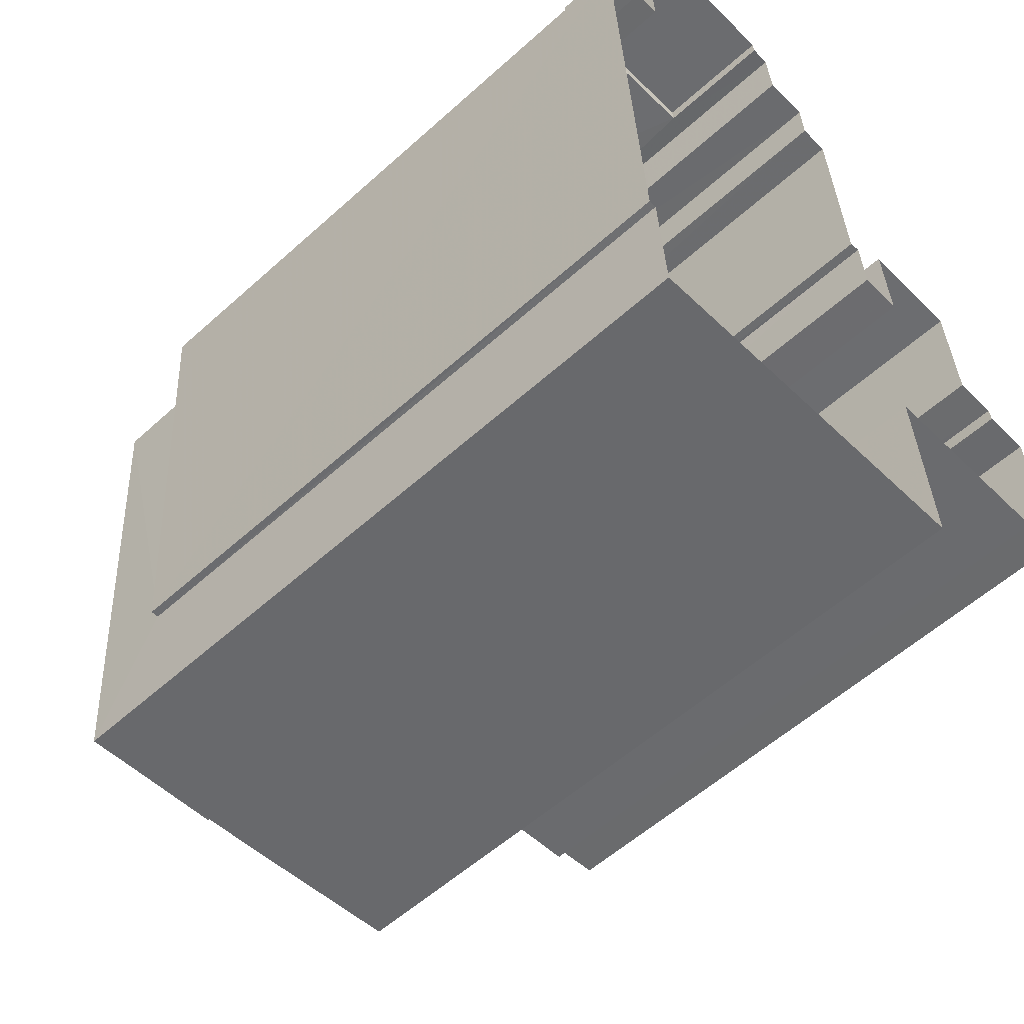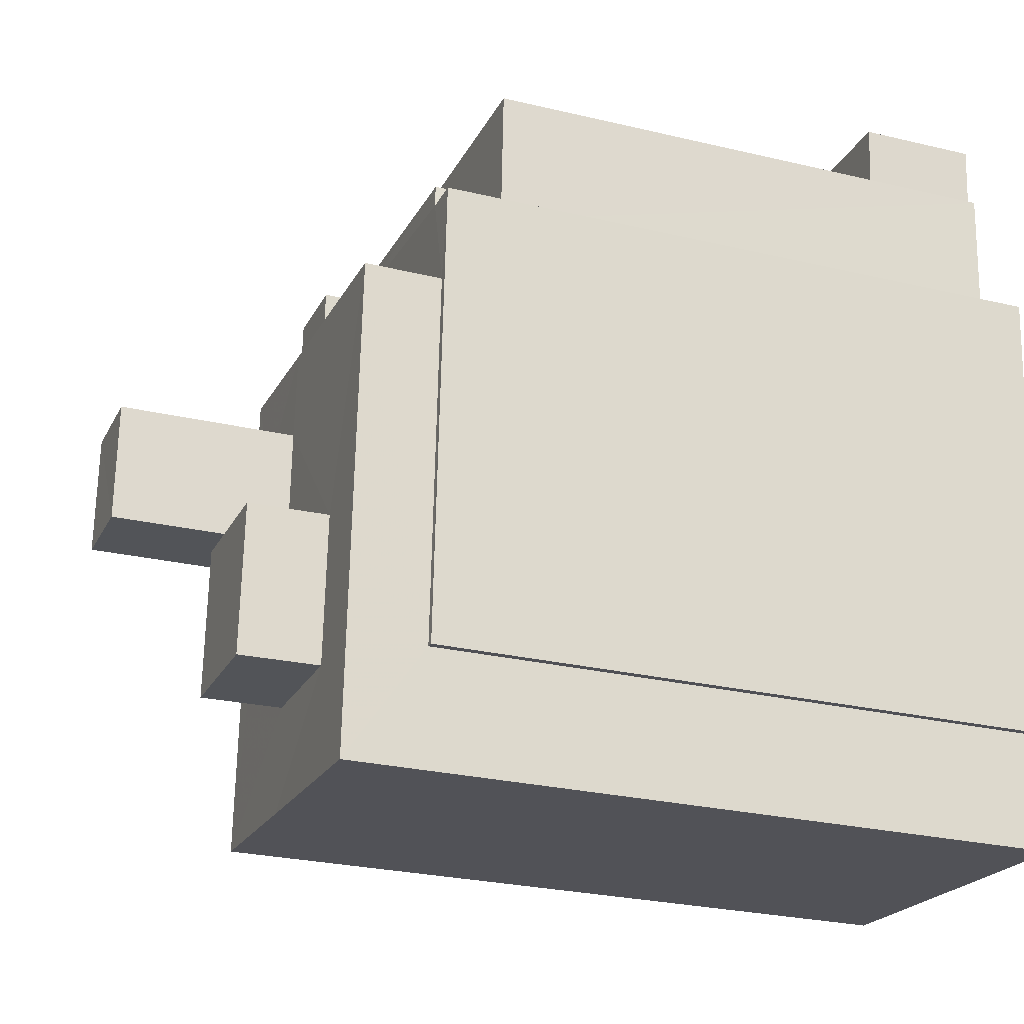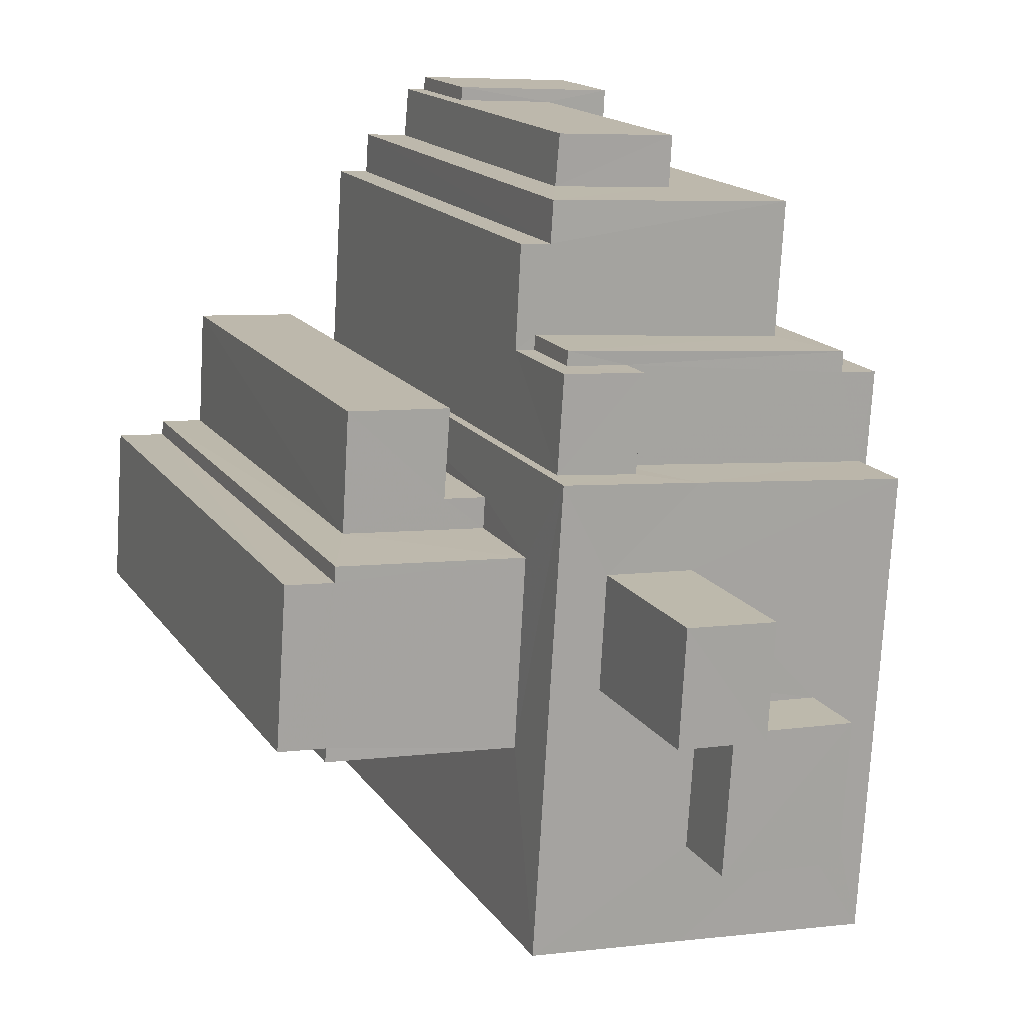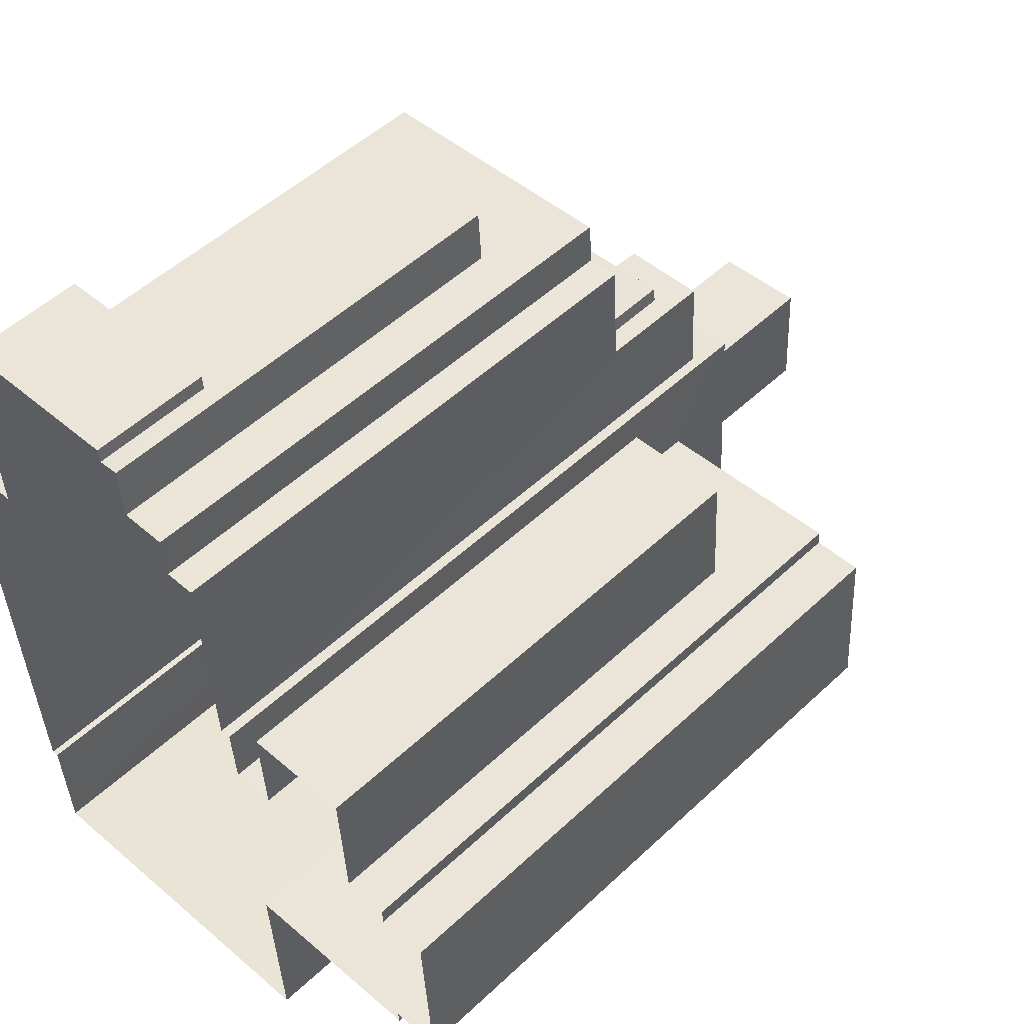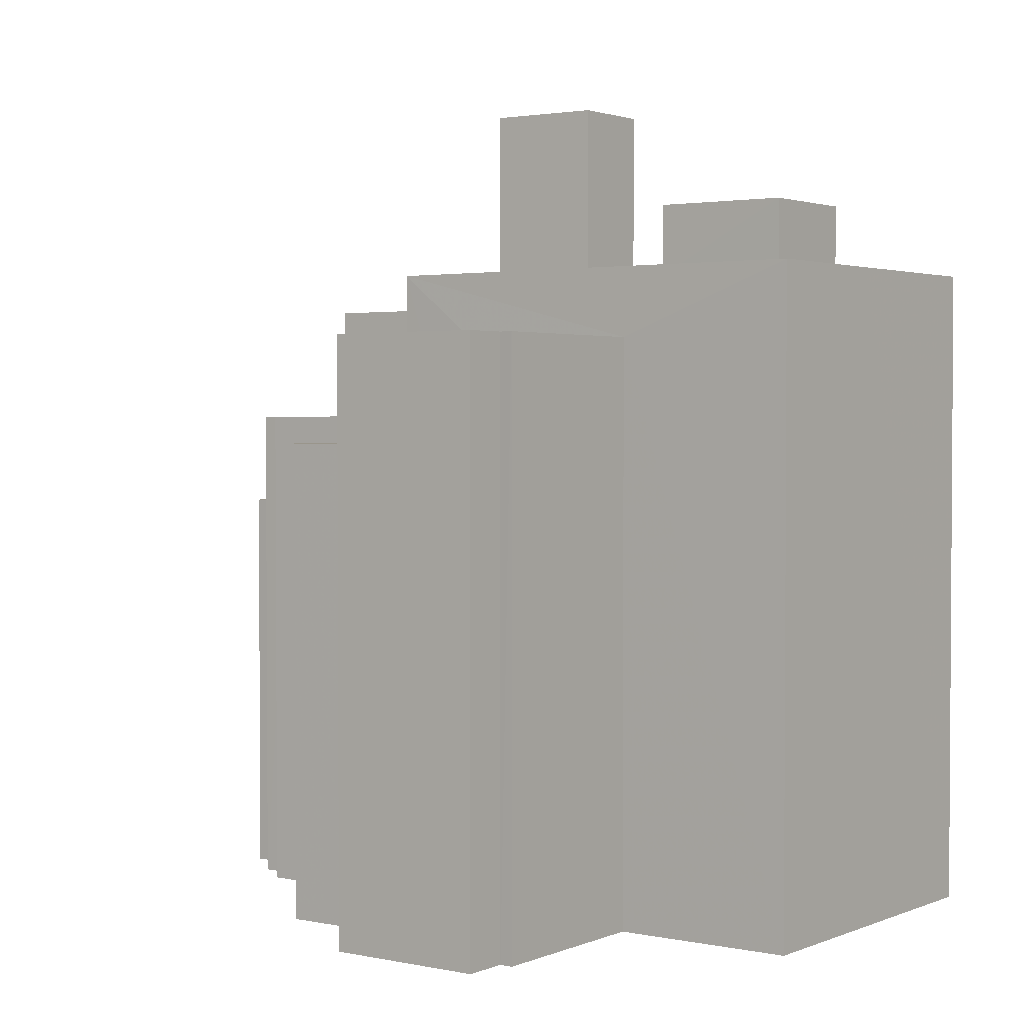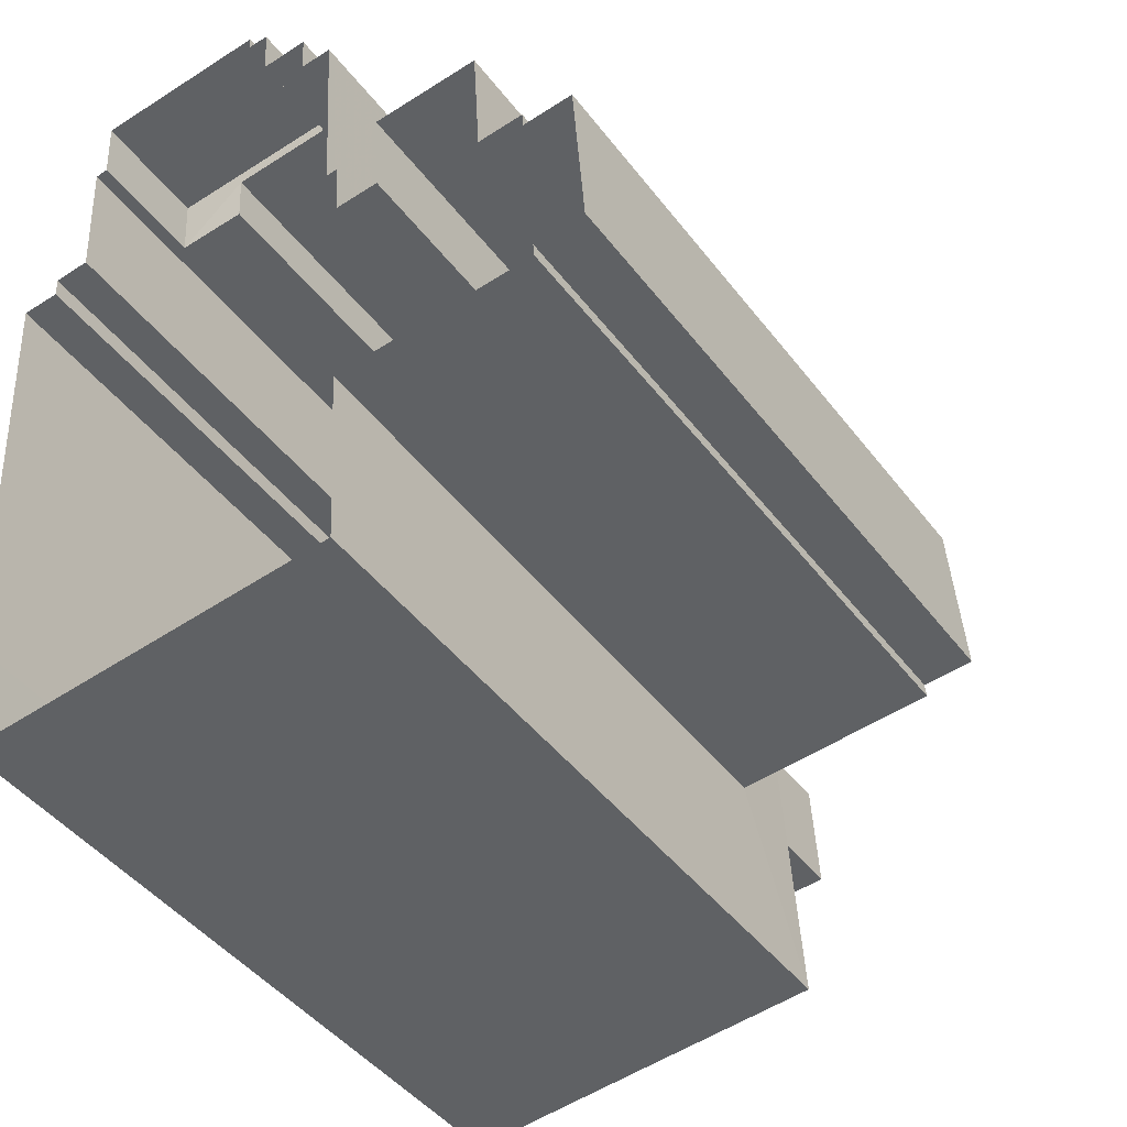
<metadata>
{"format":"obj","ext":"obj","renderer":"f3d","projection":"perspective","resolution":1024,"background":"white","views":[{"elev":-56.2,"azim":133.3,"up":"+Y"},{"elev":-26.2,"azim":69.3,"up":"+Y"},{"elev":15.9,"azim":-22.7,"up":"+Y"},{"elev":51.2,"azim":-135.5,"up":"+Y"},{"elev":2.2,"azim":-58.0,"up":"+Z"},{"elev":-44.8,"azim":-145.3,"up":"+Y"}]}
</metadata>
<code>
v -3.73e+05 -1.035e+05 30.33
v -3.73e+05 -1.035e+05 30.33
v -3.73e+05 -1.035e+05 30.33
v -3.73e+05 -1.035e+05 30.33
v -3.73e+05 -1.035e+05 30.33
v -3.73e+05 -1.035e+05 30.33
v -3.73e+05 -1.035e+05 30.33
v -3.73e+05 -1.035e+05 30.33
v -3.73e+05 -1.035e+05 30.33
v -3.73e+05 -1.035e+05 30.33
v -3.73e+05 -1.035e+05 30.33
v -3.73e+05 -1.035e+05 30.33
v -3.73e+05 -1.035e+05 30.33
v -3.73e+05 -1.035e+05 30.33
v -3.73e+05 -1.035e+05 30.33
v -3.73e+05 -1.035e+05 30.32
v -3.73e+05 -1.035e+05 30.32
v -3.73e+05 -1.035e+05 30.32
v -3.73e+05 -1.035e+05 30.33
v -3.73e+05 -1.035e+05 30.33
v -3.73e+05 -1.035e+05 30.33
v -3.73e+05 -1.035e+05 30.33
v -3.73e+05 -1.035e+05 30.33
v -3.73e+05 -1.035e+05 30.33
v -3.73e+05 -1.035e+05 30.33
v -3.73e+05 -1.035e+05 30.33
v -3.73e+05 -1.035e+05 30.33
v -3.73e+05 -1.035e+05 30.33
v -3.73e+05 -1.035e+05 30.33
v -3.73e+05 -1.035e+05 30.33
v -3.73e+05 -1.035e+05 30.33
v -3.73e+05 -1.035e+05 30.33
v -3.73e+05 -1.035e+05 55.71
v -3.73e+05 -1.035e+05 55.71
v -3.73e+05 -1.035e+05 55.71
v -3.73e+05 -1.035e+05 55.71
v -3.73e+05 -1.035e+05 48.46
v -3.73e+05 -1.035e+05 48.46
v -3.73e+05 -1.035e+05 48.46
v -3.73e+05 -1.035e+05 48.46
v -3.73e+05 -1.035e+05 48.46
v -3.73e+05 -1.035e+05 48.46
v -3.73e+05 -1.035e+05 48.46
v -3.73e+05 -1.035e+05 48.46
v -3.73e+05 -1.035e+05 48.46
v -3.73e+05 -1.035e+05 48.46
v -3.73e+05 -1.035e+05 52.94
v -3.73e+05 -1.035e+05 52.94
v -3.73e+05 -1.035e+05 52.94
v -3.73e+05 -1.035e+05 52.94
v -3.73e+05 -1.035e+05 46.12
v -3.73e+05 -1.035e+05 46.12
v -3.73e+05 -1.035e+05 46.12
v -3.73e+05 -1.035e+05 46.12
v -3.73e+05 -1.035e+05 46.12
v -3.73e+05 -1.035e+05 46.12
v -3.73e+05 -1.035e+05 46.12
v -3.73e+05 -1.035e+05 46.12
v -3.73e+05 -1.035e+05 48.51
v -3.73e+05 -1.035e+05 48.51
v -3.73e+05 -1.035e+05 48.51
v -3.73e+05 -1.035e+05 48.51
v -3.73e+05 -1.035e+05 48.51
v -3.73e+05 -1.035e+05 48.51
v -3.73e+05 -1.035e+05 48.51
v -3.73e+05 -1.035e+05 48.51
v -3.73e+05 -1.035e+05 50.66
v -3.73e+05 -1.035e+05 50.66
v -3.73e+05 -1.035e+05 50.66
v -3.73e+05 -1.035e+05 50.66
v -3.73e+05 -1.035e+05 50.66
v -3.73e+05 -1.035e+05 50.66
v -3.73e+05 -1.035e+05 50.66
v -3.73e+05 -1.035e+05 50.66
v -3.73e+05 -1.035e+05 50.66
v -3.73e+05 -1.035e+05 50.66
v -3.73e+05 -1.035e+05 50.66
v -3.73e+05 -1.035e+05 50.66
v -3.73e+05 -1.035e+05 50.66
v -3.73e+05 -1.035e+05 50.66
v -3.73e+05 -1.035e+05 33.79
v -3.73e+05 -1.035e+05 33.79
v -3.73e+05 -1.035e+05 33.79
v -3.73e+05 -1.035e+05 33.79
v -3.73e+05 -1.035e+05 33.79
v -3.73e+05 -1.035e+05 33.79
v -3.73e+05 -1.035e+05 49.55
v -3.73e+05 -1.035e+05 49.55
v -3.73e+05 -1.035e+05 49.55
v -3.73e+05 -1.035e+05 49.55
v -3.73e+05 -1.035e+05 43.18
v -3.73e+05 -1.035e+05 43.18
v -3.73e+05 -1.035e+05 43.18
v -3.73e+05 -1.035e+05 43.18
v -3.73e+05 -1.035e+05 45.27
v -3.73e+05 -1.035e+05 45.27
v -3.73e+05 -1.035e+05 45.27
v -3.73e+05 -1.035e+05 45.27
v -3.73e+05 -1.035e+05 45.27
v -3.73e+05 -1.035e+05 45.27
f 1 2 3
f 4 5 6
f 1 3 7
f 8 9 7
f 8 5 4
f 5 10 11
f 12 13 14
f 3 15 12
f 16 17 18
f 19 18 20
f 21 20 22
f 23 22 24
f 14 13 25
f 26 27 28
f 28 18 17
f 5 29 10
f 27 30 29
f 31 32 24
f 14 31 8
f 7 3 12
f 7 12 8
f 5 8 31
f 12 14 8
f 28 20 18
f 20 27 22
f 27 24 22
f 28 27 20
f 31 29 5
f 31 27 29
f 31 24 27
f 33 34 35
f 36 33 35
f 37 38 39
f 38 40 39
f 39 41 42
f 42 41 43
f 44 45 43
f 44 43 46
f 43 41 46
f 39 40 41
f 47 48 49
f 47 50 48
f 51 52 53
f 54 52 51
f 51 55 56
f 56 55 57
f 56 57 58
f 54 51 56
f 59 60 61
f 62 61 63
f 64 62 63
f 61 60 65
f 63 65 66
f 63 61 65
f 67 68 69
f 70 69 71
f 72 68 73
f 74 71 75
f 76 72 77
f 78 75 76
f 70 67 69
f 68 67 73
f 70 71 74
f 77 72 73
f 74 75 78
f 78 76 77
f 79 73 67
f 74 78 80
f 79 80 73
f 74 80 79
f 81 82 83
f 83 82 84
f 81 85 82
f 84 82 86
f 87 88 89
f 87 90 88
f 91 92 93
f 91 94 92
f 95 96 97
f 97 96 98
f 98 96 99
f 96 100 99
f 78 34 33
f 80 78 33
f 51 21 22
f 51 53 21
f 63 15 3
f 63 66 15
f 62 2 1
f 62 64 2
f 91 93 19
f 20 91 19
f 62 1 7
f 61 62 7
f 31 14 96
f 95 31 96
f 43 88 90
f 42 43 90
f 81 17 16
f 81 83 17
f 77 36 35
f 77 73 36
f 59 7 9
f 59 61 7
f 80 33 36
f 73 80 36
f 74 48 50
f 70 74 50
f 54 26 52
f 54 27 26
f 70 50 47
f 67 70 47
f 82 92 94
f 86 82 94
f 6 37 71
f 71 37 75
f 6 5 37
f 75 37 39
f 85 81 16
f 18 85 16
f 74 49 48
f 74 79 49
f 12 15 98
f 15 66 98
f 98 65 97
f 98 66 65
f 38 11 10
f 40 38 10
f 31 95 32
f 95 72 32
f 72 60 68
f 4 60 8
f 68 60 4
f 97 65 95
f 72 65 60
f 65 72 95
f 37 11 38
f 37 5 11
f 84 17 83
f 84 28 17
f 55 22 23
f 55 51 22
f 99 25 13
f 99 100 25
f 79 47 49
f 79 67 47
f 55 23 57
f 23 24 57
f 57 87 89
f 57 24 87
f 56 45 44
f 56 58 45
f 98 99 13
f 12 98 13
f 8 59 9
f 8 60 59
f 26 84 52
f 52 94 53
f 26 28 84
f 53 91 21
f 21 91 20
f 94 84 86
f 53 94 91
f 52 84 94
f 41 29 30
f 46 41 30
f 78 35 34
f 78 77 35
f 6 69 4
f 4 69 68
f 71 69 6
f 18 19 85
f 19 93 85
f 85 92 82
f 85 93 92
f 41 10 29
f 41 40 10
f 88 43 45
f 88 45 89
f 45 57 89
f 45 58 57
f 64 3 2
f 64 63 3
f 76 75 39
f 24 32 87
f 42 76 39
f 72 76 90
f 32 72 87
f 87 72 90
f 76 42 90
f 96 14 25
f 100 96 25
f 30 54 46
f 46 54 44
f 30 27 54
f 44 54 56

</code>
